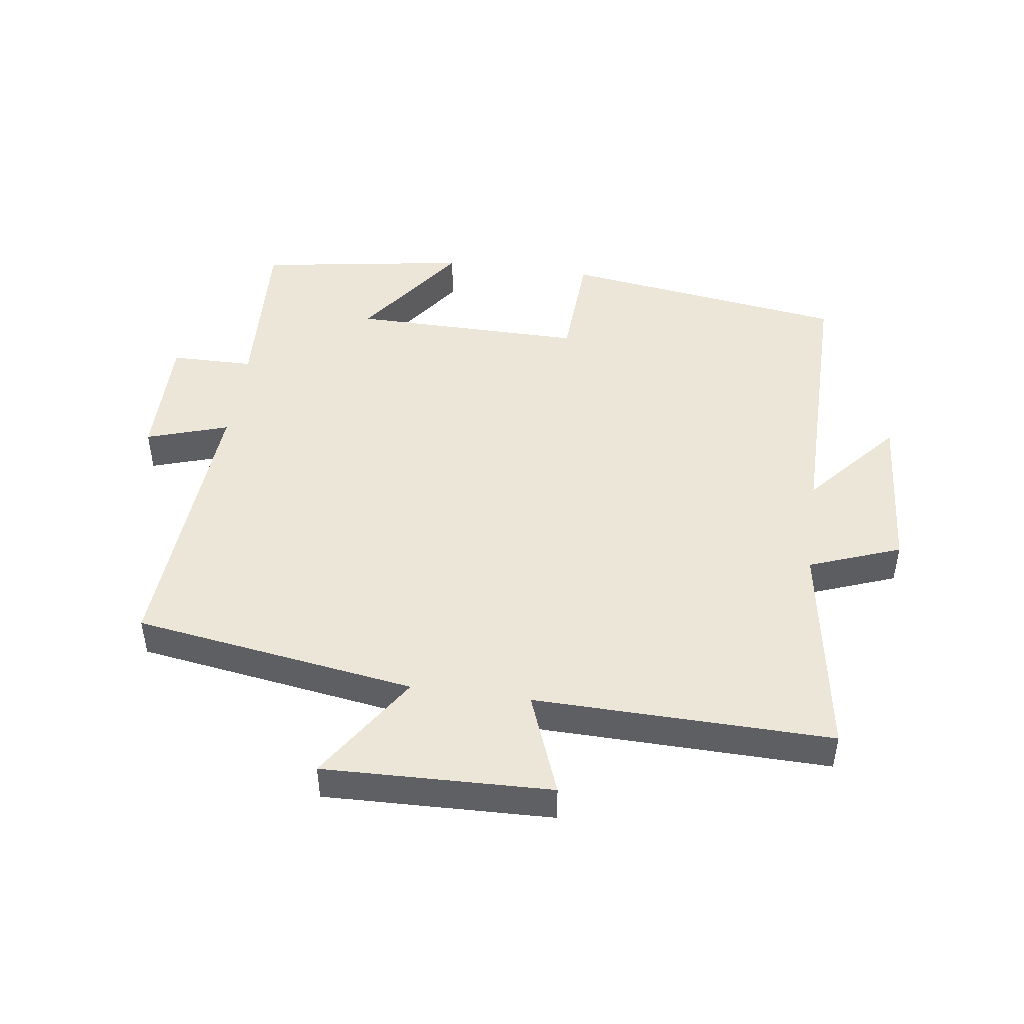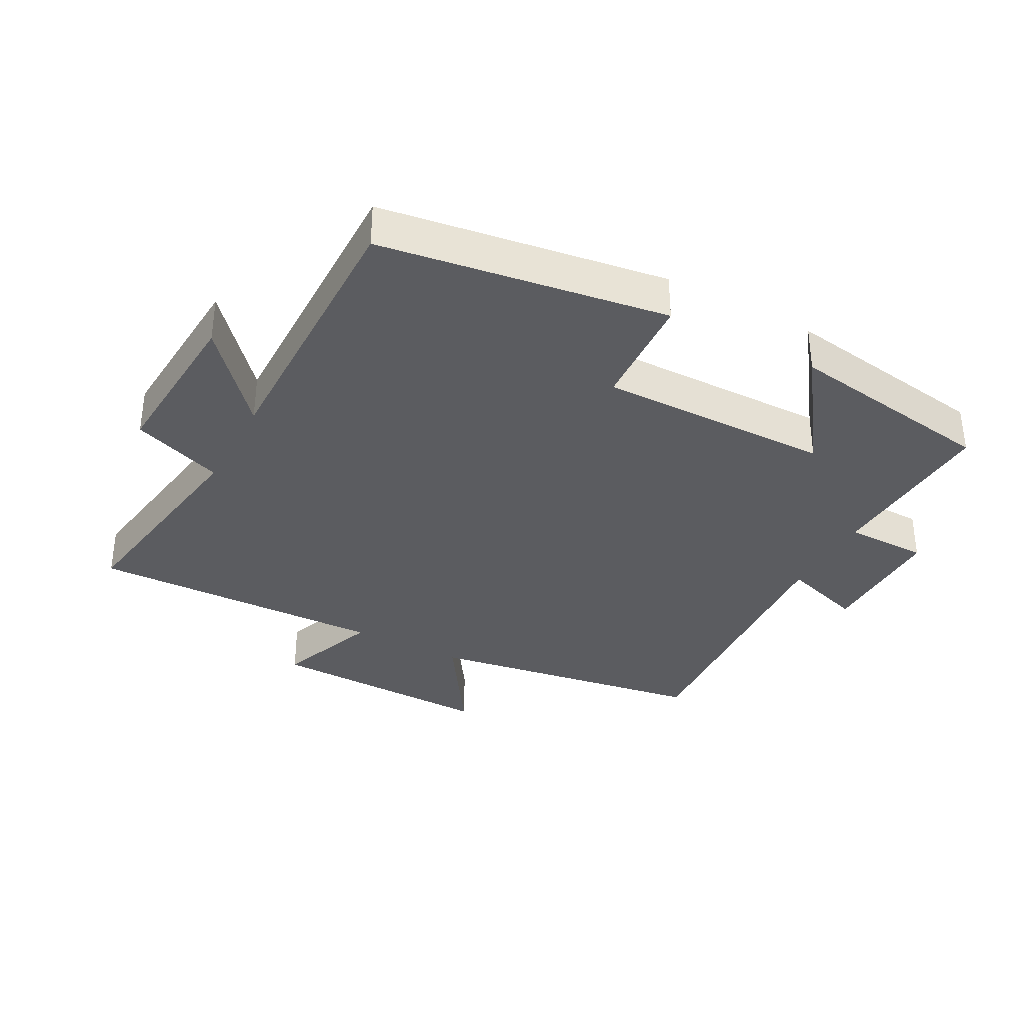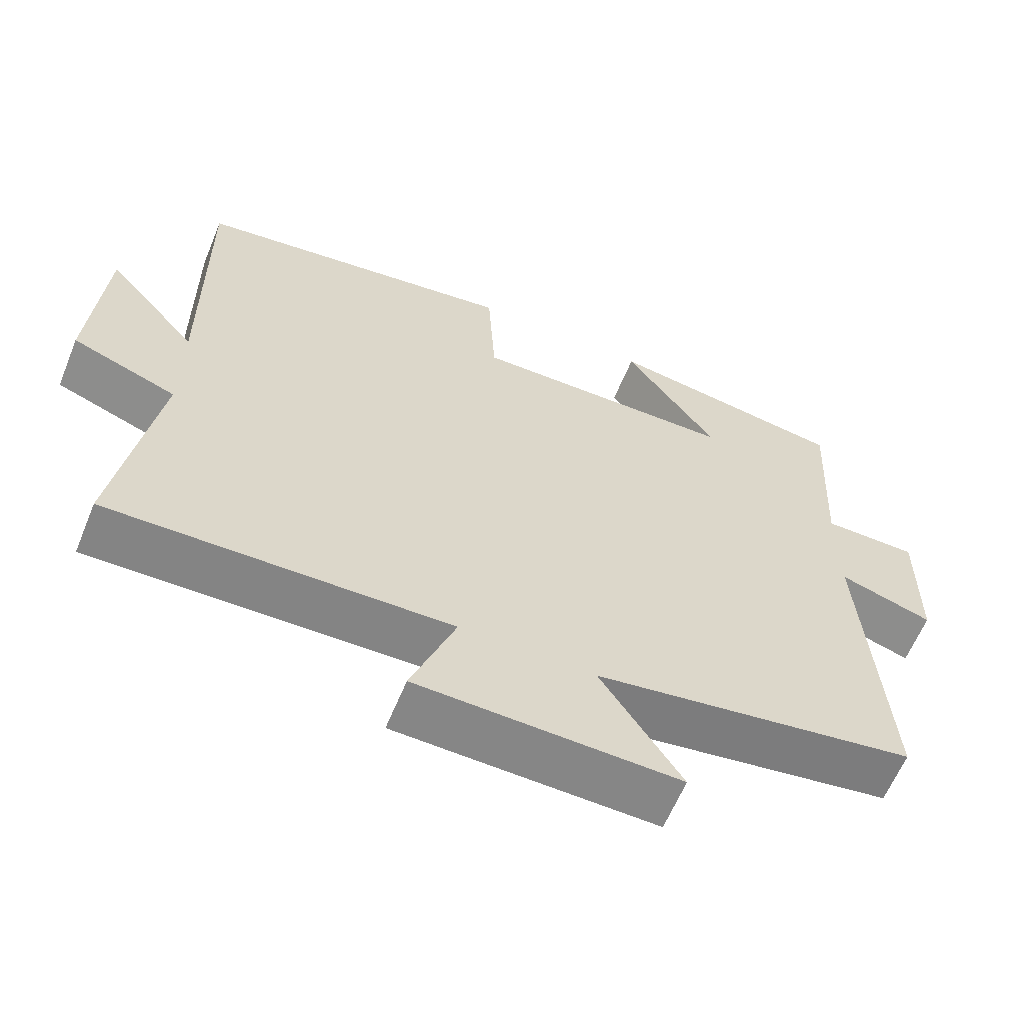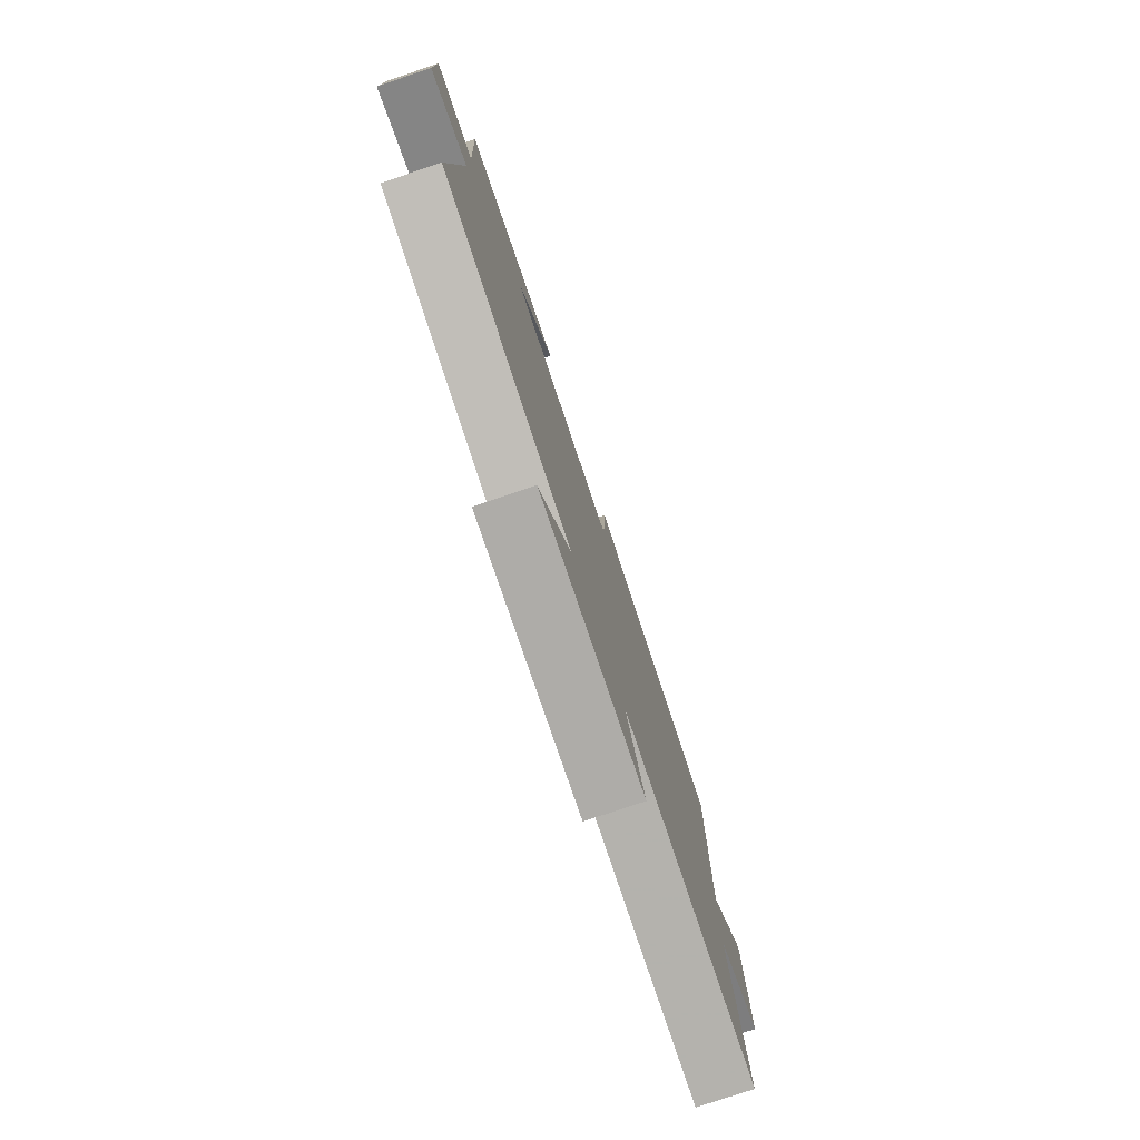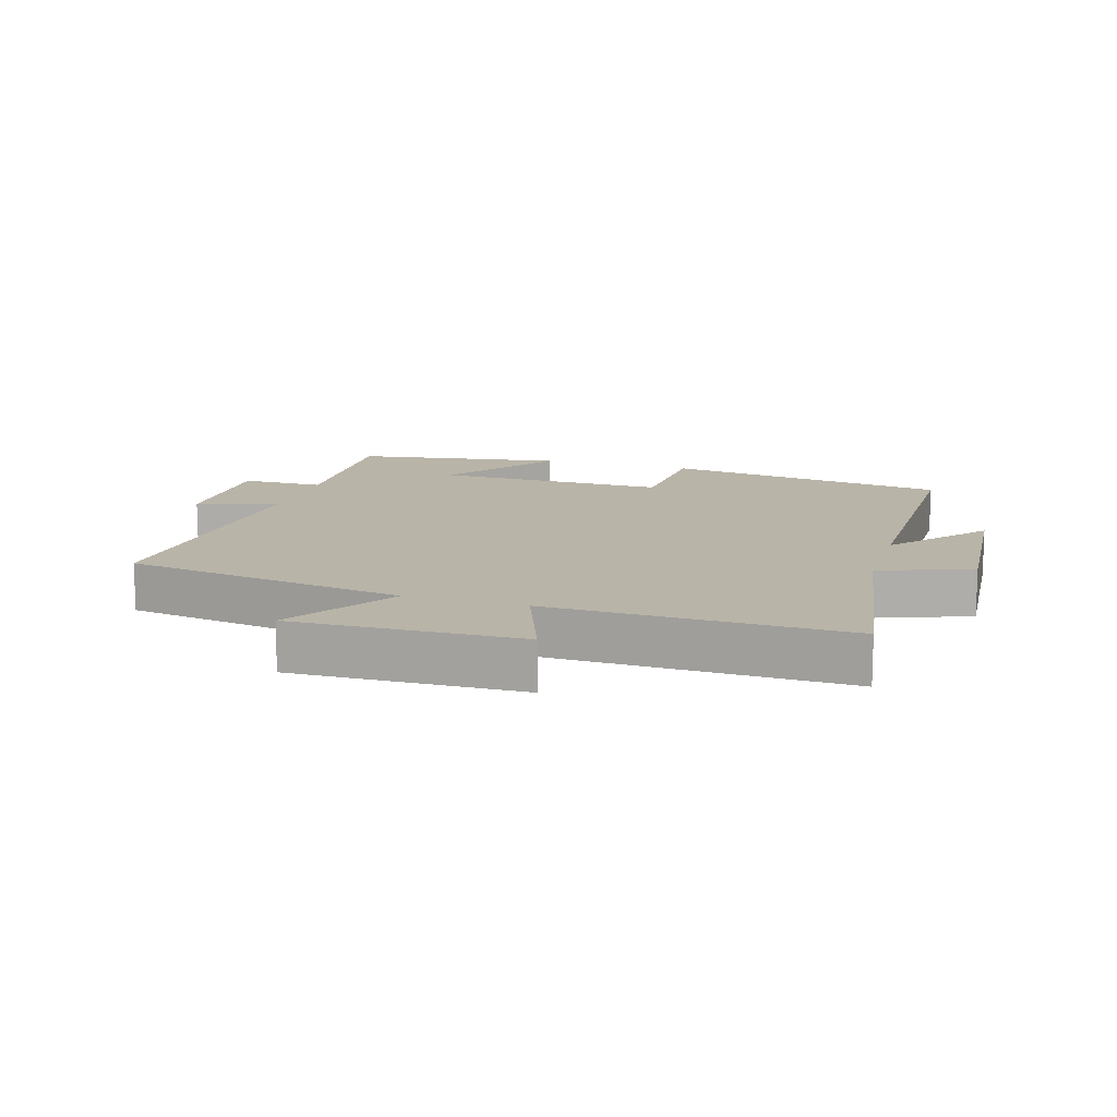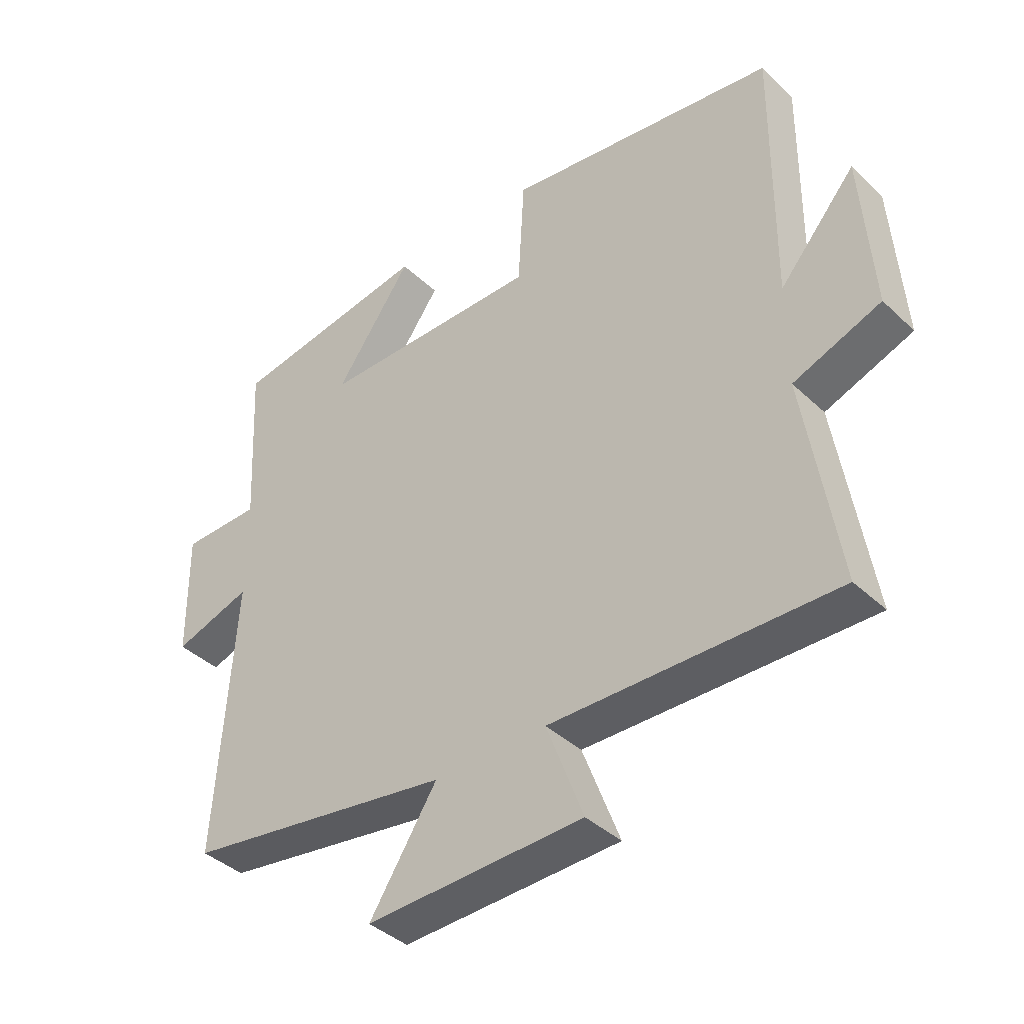
<metadata>
{"format":"obj","ext":"obj","renderer":"f3d","projection":"perspective","resolution":1024,"background":"white","views":[{"elev":46.6,"azim":-172.2,"up":"+Y"},{"elev":-35.0,"azim":-28.1,"up":"+Y"},{"elev":-61.7,"azim":-22.3,"up":"+Z"},{"elev":-78.3,"azim":108.6,"up":"+Z"},{"elev":13.3,"azim":-163.2,"up":"+Y"},{"elev":-39.8,"azim":-139.0,"up":"+Z"}]}
</metadata>
<code>
v 0.53 0.07 -0.432
v 0.092 0.07 -0.5
v 0.202 0.07 -0.669
v -0.152 0.07 -0.659
v -0.092 0.07 -0.5
v -0.554 0.07 -0.51
v -0.5 0.07 -0.168
v -0.642 0.07 -0.115
v -0.624 0.07 0.143
v -0.5 0.07 0
v -0.504 0.07 0.435
v -0.06 0.07 0.5
v -0.05 0.07 0.32
v 0.312 0.07 0.324
v 0.186 0.07 0.5
v 0.514 0.07 0.449
v 0.5 0.07 0.176
v 0.629 0.07 0.175
v 0.627 0.07 -0.027
v 0.5 0.07 0.014
v 0.53 0 -0.432
v 0.092 0 -0.5
v 0.202 0 -0.669
v -0.152 0 -0.659
v -0.092 0 -0.5
v -0.554 0 -0.51
v -0.5 0 -0.168
v -0.642 0 -0.115
v -0.624 0 0.143
v -0.5 0 0
v -0.504 0 0.435
v -0.06 0 0.5
v -0.05 0 0.32
v 0.312 0 0.324
v 0.186 0 0.5
v 0.514 0 0.449
v 0.5 0 0.176
v 0.629 0 0.175
v 0.627 0 -0.027
v 0.5 0 0.014
f 17 18 19 20
f 14 15 16 17
f 13 14 17 20
f 10 11 12 13
f 10 13 20 1
f 7 8 9 10
f 5 6 7
f 5 7 10 1
f 2 3 4 5
f 1 2 5
f 40 39 38 37
f 37 36 35 34
f 40 37 34 33
f 33 32 31 30
f 21 40 33 30
f 30 29 28 27
f 27 26 25
f 21 30 27 25
f 25 24 23 22
f 25 22 21
f 1 21 22 2
f 2 22 23 3
f 3 23 24 4
f 4 24 25 5
f 5 25 26 6
f 6 26 27 7
f 7 27 28 8
f 8 28 29 9
f 9 29 30 10
f 10 30 31 11
f 11 31 32 12
f 12 32 33 13
f 13 33 34 14
f 14 34 35 15
f 15 35 36 16
f 16 36 37 17
f 17 37 38 18
f 18 38 39 19
f 19 39 40 20
f 20 40 21 1

</code>
